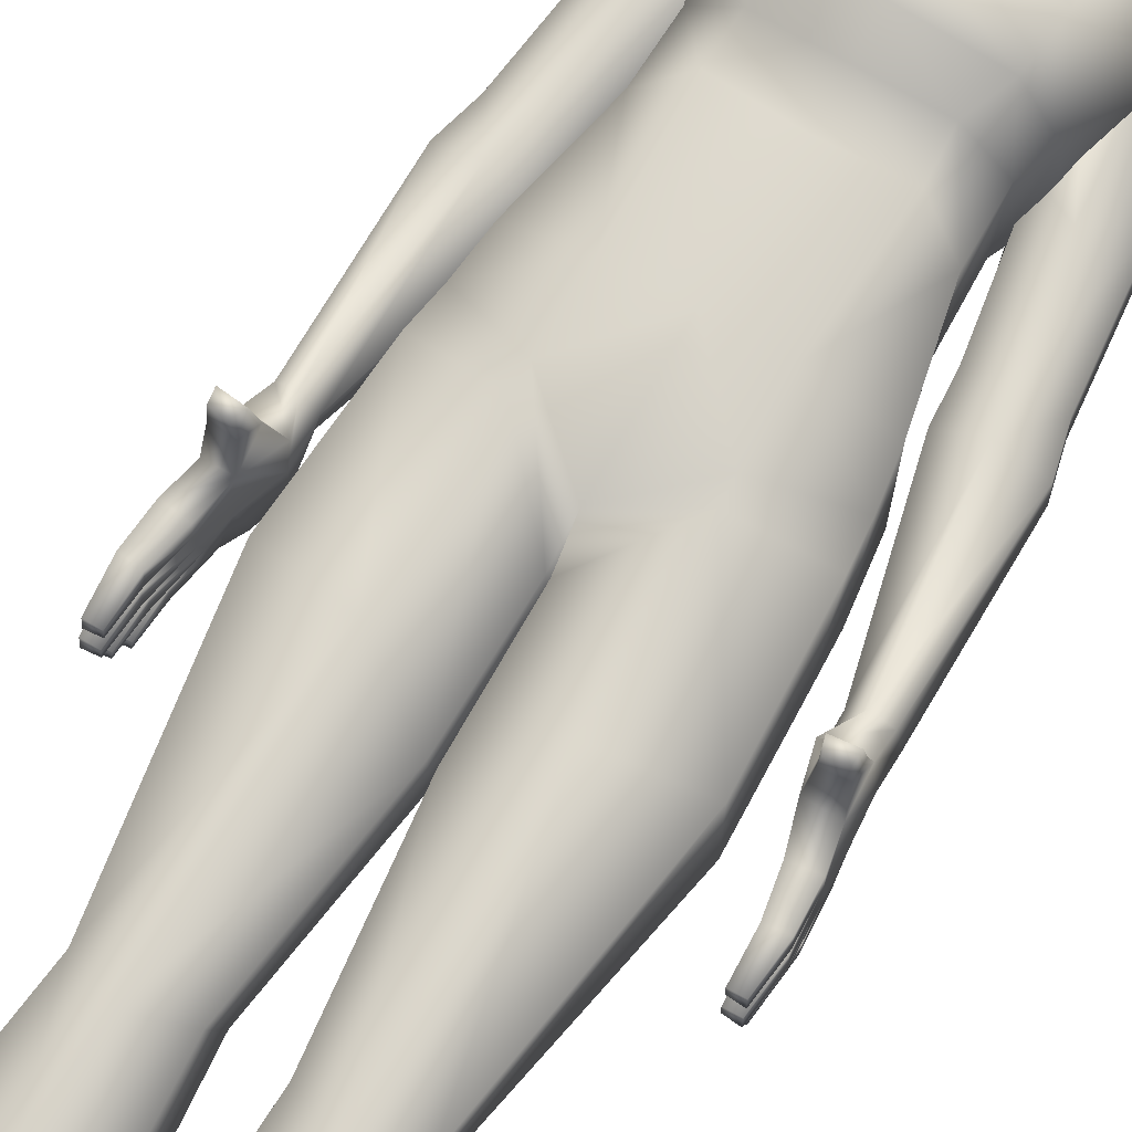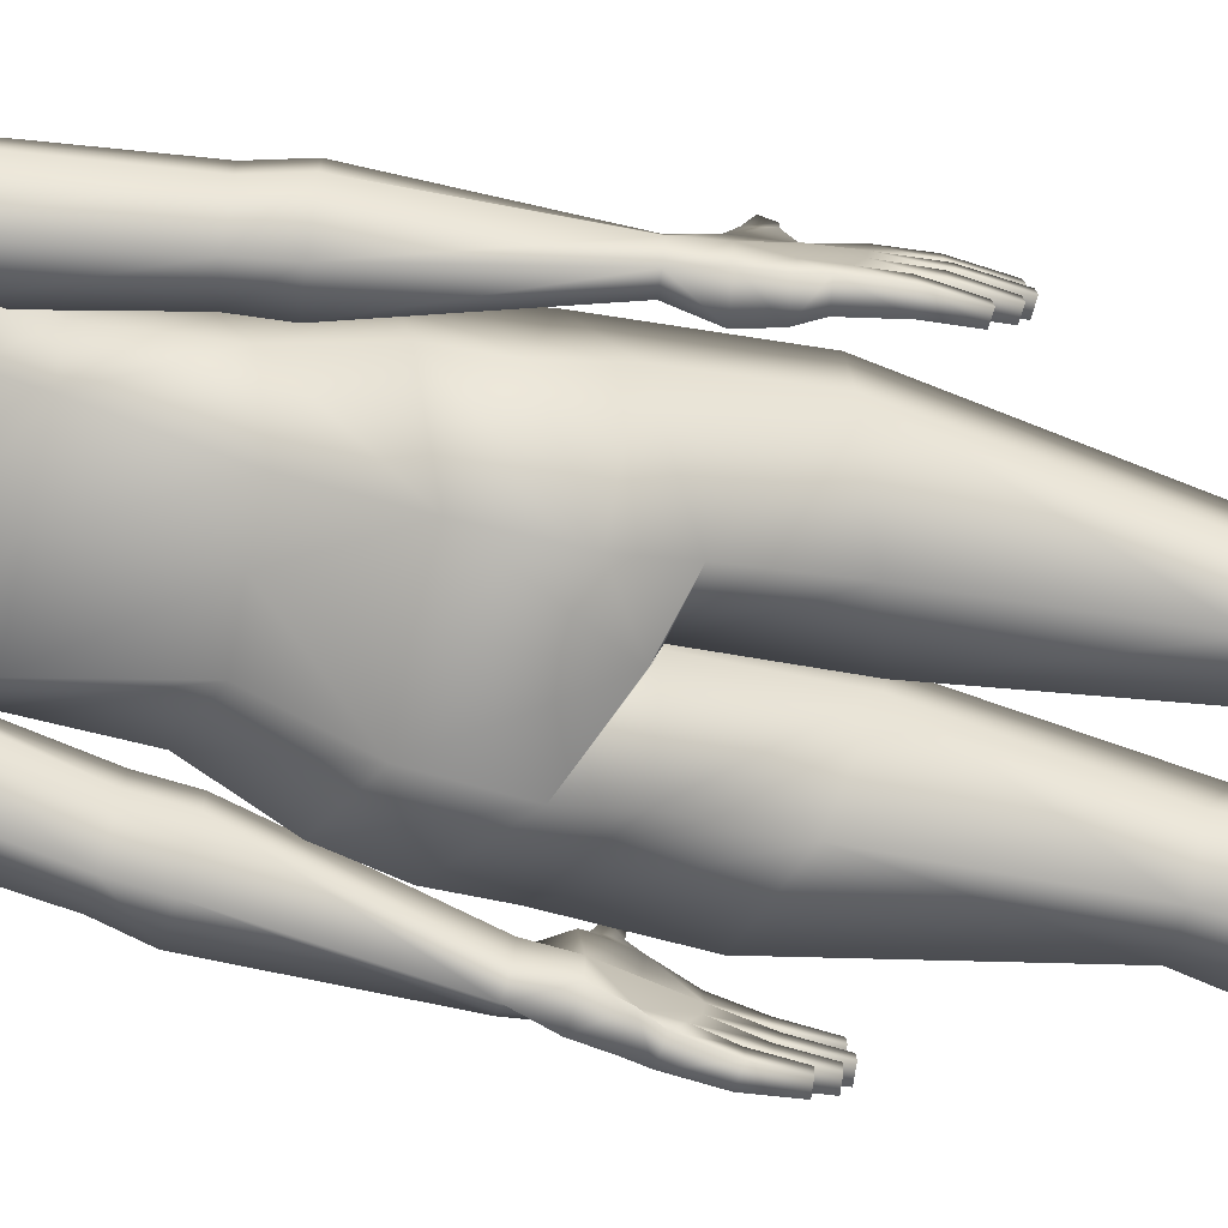
<metadata>
{"format":"obj","ext":"obj","renderer":"f3d","projection":"perspective","resolution":1024,"background":"white","views":[{"elev":69.7,"azim":30.6,"up":"+Z"},{"elev":-75.5,"azim":-102.3,"up":"+Z"}]}
</metadata>
<code>
o HumanFemale_meHumanFemale
v 0.2829 0.9138 -0.09995
v 0.2685 0.9151 -0.08042
v 0.2742 0.9146 -0.04754
v 0.2943 0.9128 -0.0342
v 0.3093 0.9115 -0.05384
v 0.3036 0.912 -0.08671
v 0.2989 0.8336 -0.001879
v 0.2883 0.7967 -0.01428
v 0.288 0.7956 -0.03644
v 0.2686 0.8373 -0.01704
v 0.2612 0.8005 -0.01415
v 0.2609 0.7994 -0.03631
v 0.261 0.8016 -0.05854
v 0.2881 0.7978 -0.05867
v 0.3077 0.8711 -0.1049
v 0.2726 0.8754 -0.1052
v 0.2793 0.7478 -0.05749
v 0.2576 0.7508 -0.05739
v 0.2579 0.752 -0.03523
v 0.2796 0.7489 -0.03533
v 0.2776 0.7042 -0.03921
v 0.2622 0.7038 -0.03641
v 0.2619 0.7029 -0.05414
v 0.2775 0.7036 -0.05162
v 0.2594 0.7561 -0.08192
v 0.2789 0.7533 -0.08202
v 0.2801 0.7544 -0.05986
v 0.2584 0.7574 -0.05976
v 0.2631 0.7126 -0.06102
v 0.2785 0.713 -0.06381
v 0.2772 0.7125 -0.07622
v 0.2631 0.7116 -0.07875
v 0.2582 0.756 -0.03302
v 0.2585 0.7571 -0.01086
v 0.2799 0.7529 -0.03312
v 0.2802 0.754 -0.01096
v 0.2783 0.7093 -0.01483
v 0.2781 0.7087 -0.02724
v 0.2628 0.7089 -0.01204
v 0.2626 0.708 -0.02977
v 0.2722 0.8806 -0.01861
v 0.2669 0.8765 -0.06286
v 0.3106 0.876 -0.01794
v 0.3098 0.8712 -0.06263
v 0.2992 0.8662 0.01886
v 0.2728 0.8694 0.01812
v 0.2712 0.8471 0.03052
v 0.2947 0.8443 0.03118
v 0.2912 0.8425 0.06189
v 0.2737 0.8456 0.05953
v 0.2719 0.8593 0.06004
v 0.2966 0.8565 0.06084
v 0.2647 0.7297 -0.1014
v 0.2787 0.7306 -0.0989
v 0.2801 0.7311 -0.0865
v 0.2646 0.7307 -0.0837
v 0.2599 0.7755 -0.08244
v 0.2816 0.7724 -0.08255
v 0.2805 0.7714 -0.1047
v 0.261 0.7742 -0.1046
v 0.2645 0.8214 -0.105
v 0.2889 0.8179 -0.1051
v 0.2884 0.8068 -0.08093
v 0.2627 0.8104 -0.08081
v 0.2995 0.8393 -0.106
v 0.269 0.8444 -0.1063
v 0.2915 0.8349 -0.03764
v 0.2644 0.8387 -0.03751
v 0.291 0.8365 -0.08174
v 0.2653 0.8401 -0.08161
v 0.5013 1.535 6.2e-05
v 0.5013 1.326 0.09828
v 0.5013 1.541 0.07452
v 0.5013 1.613 -0.1533
v 0.3601 1.148 -0.09567
v 0.3602 1.148 -0.0539
v 0.3203 1.152 -0.02844
v 0.2829 1.155 -0.05383
v 0.283 1.155 -0.09564
v 0.3204 1.152 -0.1363
v 0.3323 1.365 -0.09738
v 0.338 1.377 -0.01375
v 0.3592 1.434 -0.01063
v 0.3345 1.489 -0.02512
v 0.3342 1.489 -0.09892
v 0.3566 1.438 -0.1411
v 0.4279 1.439 -0.1577
v 0.4488 1.506 -0.0801
v 0.4492 1.507 -0.0119
v 0.4125 1.412 0.02886
v 0.5013 1.404 0.03574
v 0.5013 1.433 -0.1479
v 0.3806 1.125 -0.06297
v 0.3806 1.169 0.033
v 0.4219 1.191 0.06806
v 0.4401 1.101 -0.1072
v 0.4298 1.049 0.0702
v 0.3552 1.054 0.02648
v 0.4298 1.004 -0.1685
v 0.3538 1.04 -0.09277
v 0.3481 1.005 0.01839
v 0.4282 0.9731 0.05699
v 0.4282 0.9152 -0.1797
v 0.3465 0.9743 -0.1107
v 0.4477 0.09569 -0.06974
v 0.4477 0.09569 -0.03728
v 0.4243 0.09364 -0.01396
v 0.4008 0.09158 -0.03728
v 0.4008 0.09158 -0.06974
v 0.4243 0.09364 -0.09214
v 0.4203 0.541 -0.0847
v 0.3739 0.5433 -0.05546
v 0.3743 0.5212 0.01052
v 0.4211 0.495 0.0408
v 0.4708 0.5191 0.01052
v 0.4704 0.5412 -0.05546
v 0.4724 0.007884 -0.07899
v 0.4617 0.006949 -0.009221
v 0.4322 0.004365 -0.009049
v 0.3843 0.000172 -0.009221
v 0.3873 0.000435 -0.07899
v 0.4319 0.004341 -0.119
v 0.3887 0.000561 0.1091
v 0.4382 0.004891 0.1334
v 0.4721 0.007854 0.1091
v 0.3884 0.02766 0.1091
v 0.436 0.03388 0.1334
v 0.4697 0.03478 0.1091
v 0.5013 1.473 -0.002627
v 0.5013 1.474 -0.1337
v 0.4547 1.571 -0.1033
v 0.4531 1.567 -0.02019
v 0.5013 1.555 -0.1189
v 0.3958 1.329 0.1014
v 0.3956 1.342 -0.1561
v 0.4991 1.338 -0.1401
v 0.4405 1.614 -0.1184
v 0.4507 1.57 0.04998
v 0.4264 1.682 0.05235
v 0.4389 1.683 -0.126
v 0.5013 1.682 0.08211
v 0.5013 1.682 -0.1619
v 0.4436 1.749 0.03275
v 0.4436 1.754 -0.09882
v 0.5013 1.774 0.04803
v 0.5013 1.772 -0.1079
v 0.3568 1.102 -0.09513
v 0.3149 1.106 -0.1313
v 0.2714 1.11 -0.09511
v 0.2714 1.11 -0.0533
v 0.3148 1.106 -0.02615
v 0.3568 1.102 -0.05334
v 0.3835 1.286 -0.05078
v 0.3956 1.317 -0.09316
v 0.3396 1.256 -0.01849
v 0.2993 1.297 -0.05376
v 0.302 1.325 -0.09248
v 0.35 1.347 -0.1318
v 0.4791 0.3716 -0.008685
v 0.4209 0.377 0.02729
v 0.3568 0.3935 -0.002869
v 0.356 0.4189 -0.0774
v 0.4202 0.4191 -0.1265
v 0.4787 0.3973 -0.08378
v 0.3328 0.7919 -0.07601
v 0.3327 0.7961 0.02614
v 0.4246 0.7586 -0.1261
v 0.4243 0.7749 0.06105
v 0.4972 0.7319 0.00787
v 0.4973 0.7361 -0.0518
v 0.5052 0.7359 -0.0518
v 0.5053 0.7317 0.00787
v 0.5782 0.7747 0.06105
v 0.5779 0.7584 -0.1261
v 0.6698 0.7959 0.02614
v 0.6697 0.7917 -0.07601
v 0.5238 0.3971 -0.08378
v 0.5823 0.4189 -0.1265
v 0.6465 0.4187 -0.0774
v 0.6457 0.3933 -0.002869
v 0.5816 0.3768 0.02729
v 0.5234 0.3714 -0.008685
v 0.6504 1.344 -0.1318
v 0.6984 1.323 -0.09248
v 0.7011 1.295 -0.05376
v 0.6608 1.253 -0.01849
v 0.6048 1.315 -0.09316
v 0.6169 1.284 -0.05078
v 0.6436 1.1 -0.05334
v 0.6856 1.103 -0.02615
v 0.729 1.107 -0.0533
v 0.729 1.107 -0.09511
v 0.6855 1.103 -0.1313
v 0.6436 1.1 -0.09513
v 0.5589 1.754 -0.09882
v 0.5589 1.749 0.03275
v 0.5636 1.683 -0.126
v 0.5761 1.682 0.05235
v 0.5518 1.57 0.04998
v 0.5621 1.614 -0.1184
v 0.6069 1.342 -0.1561
v 0.6067 1.329 0.1014
v 0.5495 1.567 -0.02019
v 0.5478 1.571 -0.1033
v 0.5328 0.03458 0.1091
v 0.5665 0.03368 0.1334
v 0.6141 0.02746 0.1091
v 0.5304 0.007654 0.1091
v 0.5643 0.00469 0.1334
v 0.6138 0.000361 0.1091
v 0.5706 0.004141 -0.119
v 0.6152 0.000235 -0.07899
v 0.6182 -2.8e-05 -0.009221
v 0.5703 0.004165 -0.00905
v 0.5408 0.006748 -0.009221
v 0.5301 0.007684 -0.07899
v 0.5321 0.541 -0.05546
v 0.5317 0.5189 0.01052
v 0.5814 0.4948 0.0408
v 0.6282 0.521 0.01052
v 0.6286 0.5431 -0.05546
v 0.5822 0.5408 -0.0847
v 0.5782 0.09344 -0.09214
v 0.6017 0.09138 -0.06974
v 0.6017 0.09138 -0.03728
v 0.5782 0.09344 -0.01396
v 0.5548 0.09549 -0.03728
v 0.5548 0.09549 -0.06974
v 0.5013 0.909 0.04598
v 0.5013 0.874 -0.1242
v 0.656 0.9743 -0.1107
v 0.5743 0.9152 -0.1797
v 0.5743 0.9731 0.05699
v 0.6544 1.005 0.01839
v 0.5013 1.049 0.0702
v 0.6487 1.04 -0.09277
v 0.5727 1.004 -0.1685
v 0.6474 1.054 0.02648
v 0.5727 1.049 0.0702
v 0.5624 1.101 -0.1072
v 0.5807 1.191 0.06806
v 0.6219 1.169 0.033
v 0.6219 1.125 -0.06297
v 0.5013 1.191 0.05828
v 0.59 1.412 0.02886
v 0.5533 1.507 -0.0119
v 0.5537 1.506 -0.0801
v 0.5746 1.439 -0.1577
v 0.6968 0.9097 -0.08671
v 0.6911 0.9092 -0.05383
v 0.7061 0.9105 -0.0342
v 0.7262 0.9123 -0.04754
v 0.7319 0.9128 -0.08042
v 0.7175 0.9115 -0.09995
v 0.6448 1.436 -0.1411
v 0.6673 1.487 -0.09892
v 0.667 1.488 -0.02512
v 0.6423 1.433 -0.01063
v 0.6645 1.377 -0.01375
v 0.6702 1.365 -0.09738
v 0.68 1.149 -0.1363
v 0.7174 1.153 -0.09564
v 0.7176 1.153 -0.05383
v 0.6801 1.149 -0.02844
v 0.6402 1.146 -0.0539
v 0.6403 1.146 -0.09567
v 0.5013 1.007 -0.1557
v 0.5013 1.103 -0.09837
v 0.4385 0.00491 0.06532
v 0.3843 0.000171 0.06455
v 0.3836 0.03407 0.06715
v 0.4734 0.007967 0.06455
v 0.4694 0.04157 0.06715
v 0.4346 0.05267 0.07064
v 0.5679 0.05247 0.07064
v 0.5331 0.04137 0.06715
v 0.5291 0.007766 0.06455
v 0.6189 0.03387 0.06715
v 0.6182 -3e-05 0.06455
v 0.564 0.00471 0.06532
v 0.4702 0.2678 -0.0173
v 0.4217 0.2807 0.01215
v 0.3699 0.2942 -0.01331
v 0.3697 0.3078 -0.06458
v 0.4211 0.3182 -0.113
v 0.4699 0.2814 -0.06857
v 0.5326 0.2812 -0.06857
v 0.5814 0.318 -0.113
v 0.6328 0.3076 -0.06458
v 0.6326 0.294 -0.01331
v 0.5808 0.2805 0.01215
v 0.5323 0.2676 -0.0173
v 0.3401 0.9127 -0.08588
v 0.343 0.9606 0.02585
v 0.4286 0.8573 -0.1478
v 0.4263 0.946 0.06071
v 0.503 0.8645 -0.06908
v 0.5031 0.8701 0.01433
v 0.5762 0.9458 0.06071
v 0.5739 0.8571 -0.1478
v 0.6595 0.9604 0.02585
v 0.6624 0.9125 -0.08588
v 0.4995 0.8647 -0.06908
v 0.4994 0.8703 0.01433
v 0.3872 1.23 -0.07838
v 0.3821 1.239 0.03008
v 0.4249 1.24 0.07185
v 0.4184 1.226 -0.121
v 0.5841 1.226 -0.121
v 0.5776 1.24 0.07185
v 0.6204 1.239 0.03008
v 0.6153 1.23 -0.07838
v 0.5013 1.227 -0.1081
v 0.5013 1.242 0.06626
v 0.4003 1.387 -0.03387
v 0.4168 1.394 -0.09497
v 0.351 1.393 -0.0207
v 0.296 1.402 -0.0374
v 0.2966 1.404 -0.09831
v 0.3568 1.409 -0.1364
v 0.6436 1.407 -0.1364
v 0.7038 1.402 -0.09831
v 0.7044 1.4 -0.0374
v 0.6494 1.391 -0.0207
v 0.5836 1.392 -0.09497
v 0.6002 1.385 -0.03387
v 0.4289 1.612 -0.03028
v 0.5737 1.612 -0.03028
v 0.4352 1.613 0.05475
v 0.5013 1.613 0.08661
v 0.5673 1.613 0.05475
v 0.4197 1.681 -0.02645
v 0.5828 1.681 -0.02645
v 0.4351 1.758 -0.03088
v 0.5674 1.758 -0.03088
v 0.5013 1.787 -0.03308
v 0.7351 0.8378 -0.08161
v 0.7094 0.8342 -0.08174
v 0.7361 0.8364 -0.03751
v 0.7089 0.8326 -0.03764
v 0.7314 0.8421 -0.1063
v 0.7009 0.837 -0.106
v 0.7377 0.8081 -0.08081
v 0.712 0.8045 -0.08093
v 0.7115 0.8156 -0.1051
v 0.7359 0.8191 -0.105
v 0.7395 0.7719 -0.1046
v 0.7199 0.7691 -0.1047
v 0.7188 0.7701 -0.08255
v 0.7405 0.7732 -0.08244
v 0.7358 0.7284 -0.0837
v 0.7203 0.7288 -0.0865
v 0.7217 0.7283 -0.0989
v 0.7357 0.7274 -0.1014
v 0.7038 0.8542 0.06084
v 0.7285 0.8571 0.06004
v 0.7267 0.8433 0.05953
v 0.7092 0.8402 0.06189
v 0.7057 0.842 0.03118
v 0.7292 0.8448 0.03052
v 0.7276 0.8671 0.01812
v 0.7012 0.8639 0.01886
v 0.6906 0.8689 -0.06263
v 0.6898 0.8738 -0.01793
v 0.7335 0.8742 -0.06286
v 0.7282 0.8783 -0.01861
v 0.7378 0.7057 -0.02977
v 0.7376 0.7066 -0.01204
v 0.7223 0.7064 -0.02724
v 0.7221 0.707 -0.01483
v 0.7202 0.7518 -0.01096
v 0.7205 0.7506 -0.03312
v 0.7419 0.7548 -0.01086
v 0.7422 0.7537 -0.03301
v 0.7373 0.7093 -0.07875
v 0.7232 0.7102 -0.07622
v 0.7219 0.7107 -0.06381
v 0.7374 0.7103 -0.06102
v 0.7421 0.7552 -0.05976
v 0.7204 0.7521 -0.05986
v 0.7215 0.7511 -0.08202
v 0.741 0.7538 -0.08192
v 0.7229 0.7013 -0.05162
v 0.7385 0.7006 -0.05414
v 0.7383 0.7015 -0.03641
v 0.7228 0.7019 -0.03921
v 0.7209 0.7466 -0.03533
v 0.7425 0.7497 -0.03523
v 0.7428 0.7486 -0.05739
v 0.7212 0.7455 -0.05749
v 0.7278 0.8731 -0.1052
v 0.6927 0.8688 -0.1049
v 0.7123 0.7955 -0.05867
v 0.7394 0.7993 -0.05854
v 0.7395 0.7971 -0.03631
v 0.7392 0.7983 -0.01415
v 0.7318 0.835 -0.01704
v 0.7124 0.7933 -0.03644
v 0.7121 0.7944 -0.01428
v 0.7015 0.8313 -0.001879
v 0.3669 1.278 -0.08199
v 0.368 1.28 0.02094
v 0.4023 1.272 0.1032
v 0.4092 1.275 -0.1376
v 0.5933 1.275 -0.1376
v 0.6002 1.272 0.1032
v 0.6345 1.28 0.02094
v 0.6356 1.278 -0.08199
v 0.5013 1.274 -0.1232
v 0.5013 1.277 0.09918
f 119 120 121 122
f 117 118 119 122
f 216 211 214 215
f 214 211 212 213
f 119 269 270 120
f 269 124 123 270
f 118 272 269 119
f 272 125 124 269
f 214 280 277 215
f 280 209 208 277
f 213 279 280 214
f 279 210 209 280
f 7 10 11 8
f 14 9 20 17
f 13 14 17 18
f 12 13 18 19
f 9 12 19 20
f 20 19 22 21
f 19 18 23 22
f 18 17 24 23
f 17 20 21 24
f 21 22 23 24
f 13 64 25 28
f 63 14 27 26
f 14 13 28 27
f 27 28 29 30
f 26 27 30 31
f 28 25 32 29
f 25 26 31 32
f 30 29 32 31
f 11 12 33 34
f 12 9 35 33
f 8 11 34 36
f 9 8 36 35
f 35 36 37 38
f 36 34 39 37
f 33 35 38 40
f 34 33 40 39
f 37 39 40 38
f 43 41 46 45
f 7 43 45 48
f 41 10 47 46
f 10 7 48 47
f 47 48 49 50
f 46 47 50 51
f 48 45 52 49
f 45 46 51 52
f 50 49 52 51
f 3 41 43 4
f 2 42 41 3
f 1 16 42 2
f 5 44 15 6
f 4 43 44 5
f 55 56 53 54
f 60 59 54 53
f 57 60 53 56
f 59 58 55 54
f 58 57 56 55
f 62 63 58 59
f 64 61 60 57
f 61 62 59 60
f 1 6 15 16
f 16 15 65 66
f 61 66 65 62
f 13 42 70 64
f 61 64 70 66
f 16 66 70 42
f 12 68 42 13
f 10 41 42 68
f 10 68 12 11
f 9 14 44 67
f 14 63 69 44
f 7 67 44 43
f 15 44 69 65
f 62 65 69 63
f 7 8 9 67
f 25 64 63 26
f 57 58 63 64
f 86 85 88 87
f 85 84 89 88
f 84 83 90 89
f 97 98 101 102
f 100 99 103 104
f 99 267 230 103
f 235 97 102 229
f 98 100 104 101
f 105 106 118 117
f 108 109 121 120
f 109 110 122 121
f 110 105 117 122
f 128 127 124 125
f 127 126 123 124
f 89 90 91 129
f 87 88 130 92
f 88 89 132 131
f 71 132 89 129
f 130 88 131 133
f 91 90 134 72
f 87 92 136 135
f 82 134 90 83
f 81 86 87 135
f 244 95 97 235
f 94 98 97 95
f 93 100 98 94
f 93 96 99 100
f 268 267 99 96
f 132 71 73 138
f 133 131 137 74
f 74 137 140 142
f 139 141 145 143
f 142 140 144 146
f 75 147 148 80
f 1 148 147 6
f 80 148 149 79
f 148 1 2 149
f 79 149 150 78
f 149 2 3 150
f 78 150 151 77
f 150 3 4 151
f 77 151 152 76
f 151 4 5 152
f 76 152 147 75
f 152 5 6 147
f 76 153 155 77
f 77 155 156 78
f 78 156 157 79
f 79 157 158 80
f 154 75 80 158
f 75 154 153 76
f 266 265 188 187
f 187 183 261 266
f 262 261 183 184
f 263 262 184 185
f 264 263 185 186
f 265 264 186 188
f 189 194 249 250
f 265 266 194 189
f 190 189 250 251
f 264 265 189 190
f 191 190 251 252
f 263 264 190 191
f 192 191 252 253
f 262 263 191 192
f 193 192 253 254
f 261 262 192 193
f 194 193 254 249
f 266 261 193 194
f 142 146 195 197
f 198 196 145 141
f 74 142 197 200
f 133 74 200 204
f 73 71 203 199
f 268 240 237 267
f 243 236 237 240
f 243 242 238 236
f 242 241 239 238
f 244 235 239 241
f 260 201 248 255
f 259 258 245 202
f 248 201 136 92
f 91 72 202 245
f 130 133 204 247
f 71 129 246 203
f 247 204 203 246
f 248 92 130 247
f 246 129 91 245
f 206 209 210 207
f 205 208 209 206
f 223 211 216 228
f 224 212 211 223
f 225 213 212 224
f 228 216 215 227
f 238 234 231 236
f 235 229 233 239
f 237 232 230 267
f 236 231 232 237
f 239 233 234 238
f 257 246 245 258
f 256 247 246 257
f 255 248 247 256
f 120 270 271 108
f 270 123 126 271
f 106 273 272 118
f 273 128 125 272
f 108 271 274 107
f 271 126 127 274
f 107 274 273 106
f 274 127 128 273
f 227 276 275 226
f 276 205 206 275
f 226 275 278 225
f 275 206 207 278
f 215 277 276 227
f 277 208 205 276
f 225 278 279 213
f 278 207 210 279
f 159 281 286 164
f 281 106 105 286
f 160 282 281 159
f 282 107 106 281
f 161 283 282 160
f 283 108 107 282
f 162 284 283 161
f 284 109 108 283
f 163 285 284 162
f 285 110 109 284
f 164 286 285 163
f 286 105 110 285
f 178 288 287 177
f 288 223 228 287
f 179 289 288 178
f 289 224 223 288
f 180 290 289 179
f 290 225 224 289
f 181 291 290 180
f 291 226 225 290
f 182 292 291 181
f 292 227 226 291
f 177 287 292 182
f 287 228 227 292
f 104 293 294 101
f 293 165 166 294
f 103 295 293 104
f 295 167 165 293
f 101 294 296 102
f 294 166 168 296
f 102 296 304 229
f 296 168 169 304
f 230 303 295 103
f 303 170 167 295
f 229 304 303 230
f 304 169 170 303
f 230 297 298 229
f 297 171 172 298
f 232 300 297 230
f 300 174 171 297
f 229 298 299 233
f 298 172 173 299
f 233 299 301 234
f 299 173 175 301
f 231 302 300 232
f 302 176 174 300
f 234 301 302 231
f 301 175 176 302
f 305 93 94 306
f 306 94 95 307
f 244 314 307 95
f 308 96 93 305
f 96 308 313 268
f 268 313 309 240
f 312 243 240 309
f 241 310 314 244
f 310 241 242 311
f 311 242 243 312
f 153 315 317 155
f 315 82 83 317
f 155 317 318 156
f 317 83 84 318
f 156 318 319 157
f 318 84 85 319
f 157 319 320 158
f 319 85 86 320
f 81 316 320 86
f 316 154 158 320
f 154 316 315 153
f 316 81 82 315
f 188 326 325 187
f 326 259 260 325
f 255 321 325 260
f 321 183 187 325
f 183 321 322 184
f 321 255 256 322
f 184 322 323 185
f 322 256 257 323
f 185 323 324 186
f 323 257 258 324
f 186 324 326 188
f 324 258 259 326
f 73 330 329 138
f 330 141 139 329
f 199 331 330 73
f 331 198 141 330
f 199 203 328 331
f 200 328 203 204
f 132 138 329 327
f 131 132 327 137
f 198 331 328 333
f 197 333 328 200
f 139 332 327 329
f 137 327 332 140
f 196 198 333 335
f 195 335 333 197
f 140 332 334 144
f 139 143 334 332
f 145 196 335 336
f 143 145 336 334
f 144 334 336 146
f 146 336 335 195
f 350 343 344 349
f 382 381 344 343
f 400 340 398 399
f 345 344 338 342
f 392 342 338 363
f 400 364 363 340
f 393 363 338 344
f 398 340 363 393
f 397 396 395 339
f 397 339 365 366
f 395 394 365 339
f 391 365 337 341
f 346 341 337 343
f 394 343 337 365
f 346 345 342 341
f 391 341 342 392
f 254 391 392 249
f 346 347 348 345
f 343 350 347 346
f 345 348 349 344
f 349 352 351 350
f 348 353 352 349
f 350 351 354 347
f 347 354 353 348
f 352 353 354 351
f 251 250 363 364
f 250 249 392 363
f 254 253 365 391
f 253 252 366 365
f 252 251 364 366
f 357 356 355 358
f 362 355 356 361
f 359 358 355 362
f 361 356 357 360
f 360 357 358 359
f 397 360 359 400
f 366 361 360 397
f 400 359 362 364
f 364 362 361 366
f 370 369 367 368
f 373 368 367 374
f 374 367 369 372
f 371 370 368 373
f 372 369 370 371
f 398 372 371 399
f 399 371 373 396
f 395 374 372 398
f 396 373 374 395
f 377 376 375 378
f 382 375 376 381
f 379 378 375 382
f 381 376 377 380
f 380 377 378 379
f 393 380 379 394
f 344 381 380 393
f 394 379 382 343
f 386 383 384 385
f 390 383 386 387
f 389 384 383 390
f 388 385 384 389
f 387 386 385 388
f 398 387 388 395
f 395 388 389 394
f 394 389 390 393
f 393 390 387 398
f 400 399 396 397
f 81 401 402 82
f 401 305 306 402
f 82 402 403 134
f 402 306 307 403
f 314 410 403 307
f 410 72 134 403
f 135 404 401 81
f 404 308 305 401
f 308 404 409 313
f 404 135 136 409
f 313 409 405 309
f 409 136 201 405
f 260 408 405 201
f 408 312 309 405
f 310 406 410 314
f 406 202 72 410
f 202 406 407 259
f 406 310 311 407
f 259 407 408 260
f 407 311 312 408
f 173 219 220 175
f 175 220 221 176
f 172 218 219 173
f 180 220 219 181
f 179 221 220 180
f 178 222 221 179
f 177 217 222 178
f 177 182 218 217
f 181 219 218 182
f 174 176 221 222
f 171 174 222 217
f 171 217 218 172
f 114 115 169 168
f 113 114 168 166
f 115 116 170 169
f 115 159 164 116
f 114 160 159 115
f 113 161 160 114
f 112 162 161 113
f 112 113 166 165
f 111 167 170 116
f 111 116 164 163
f 111 112 165 167
f 111 163 162 112

</code>
